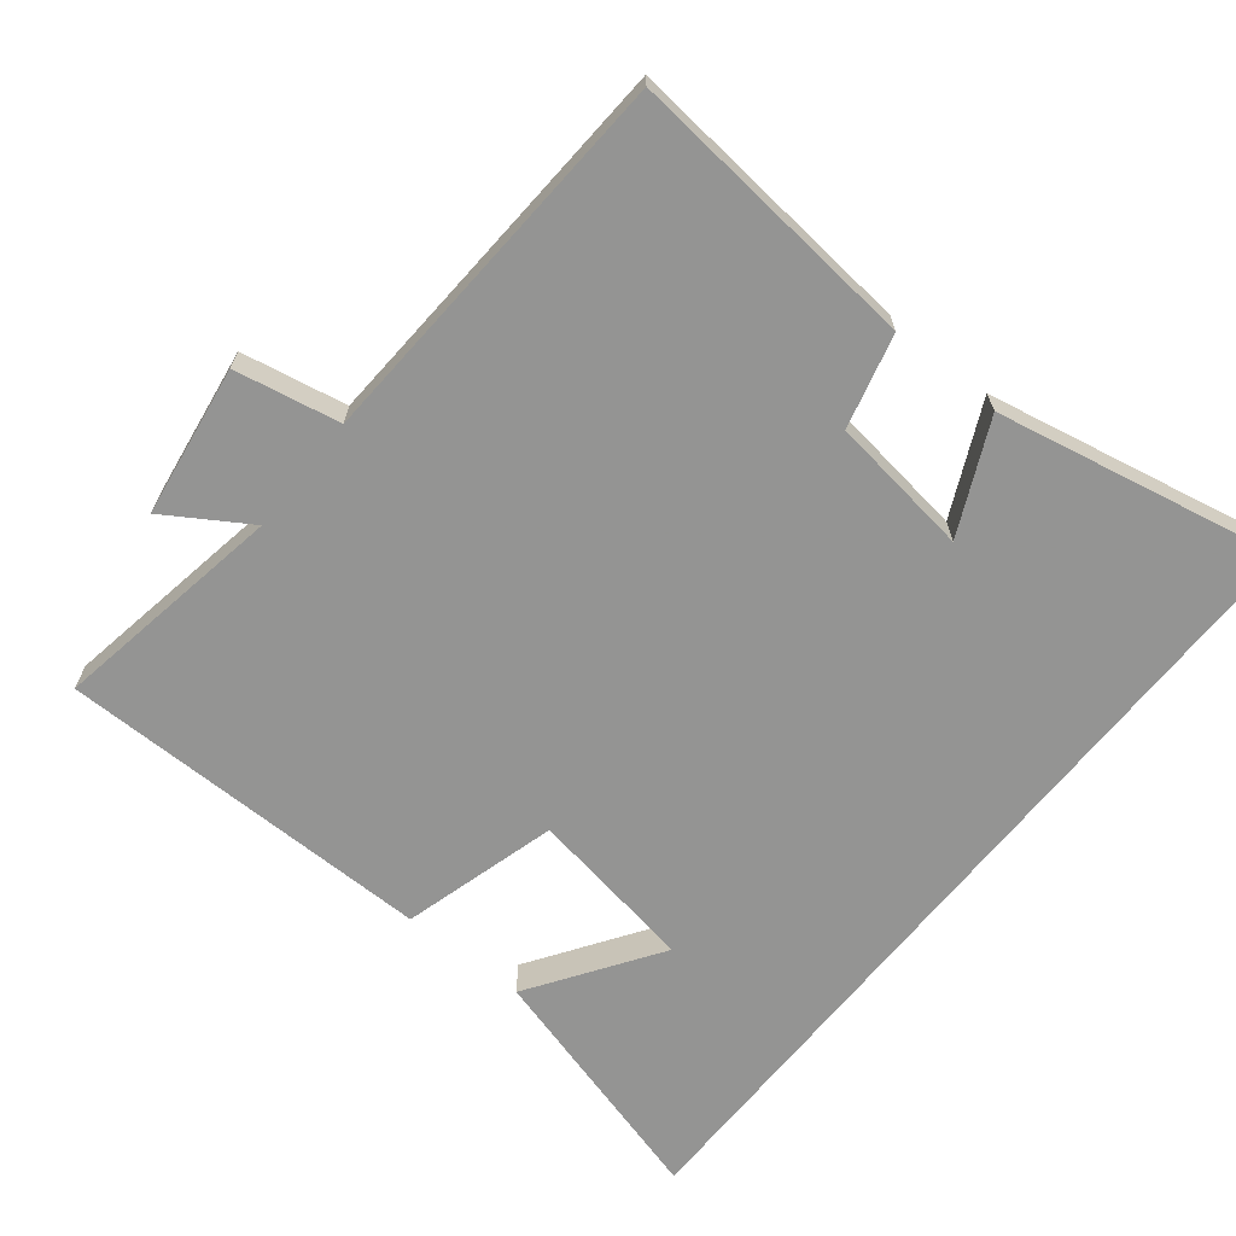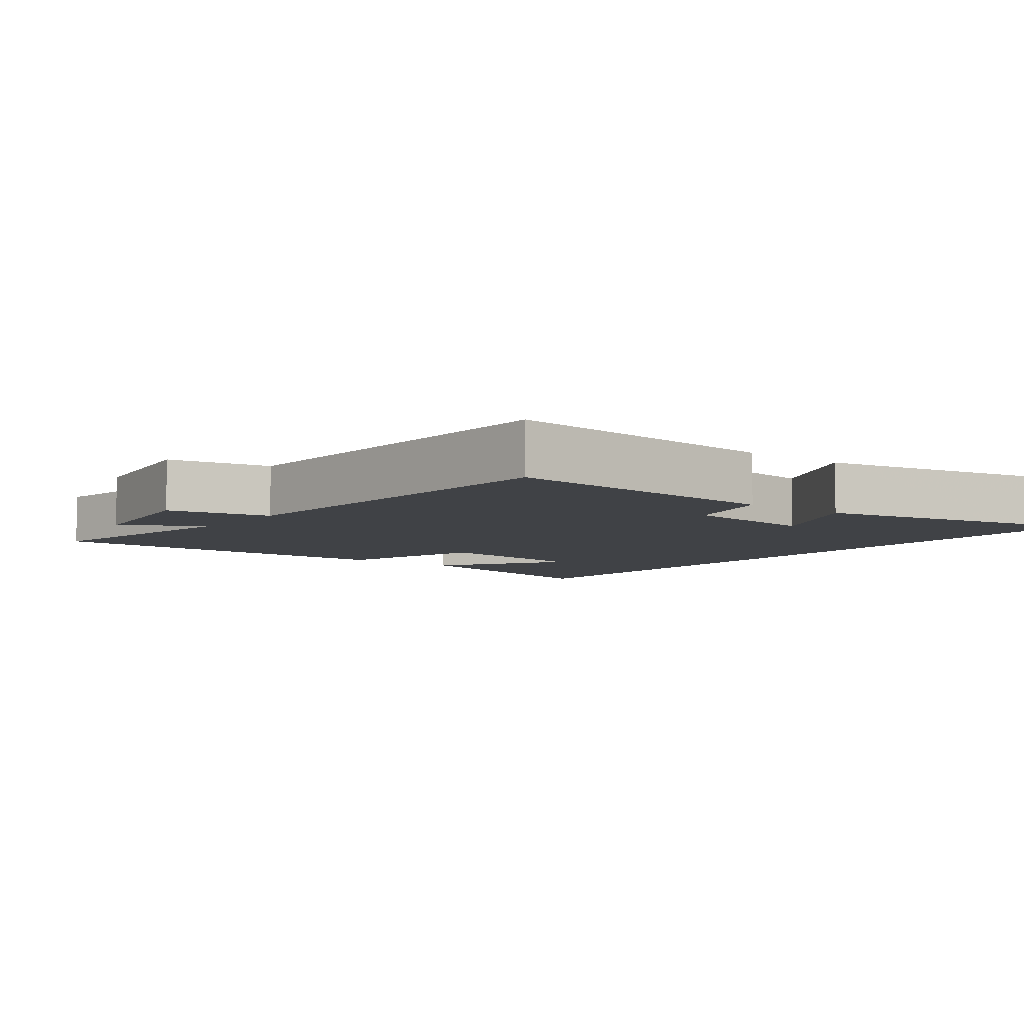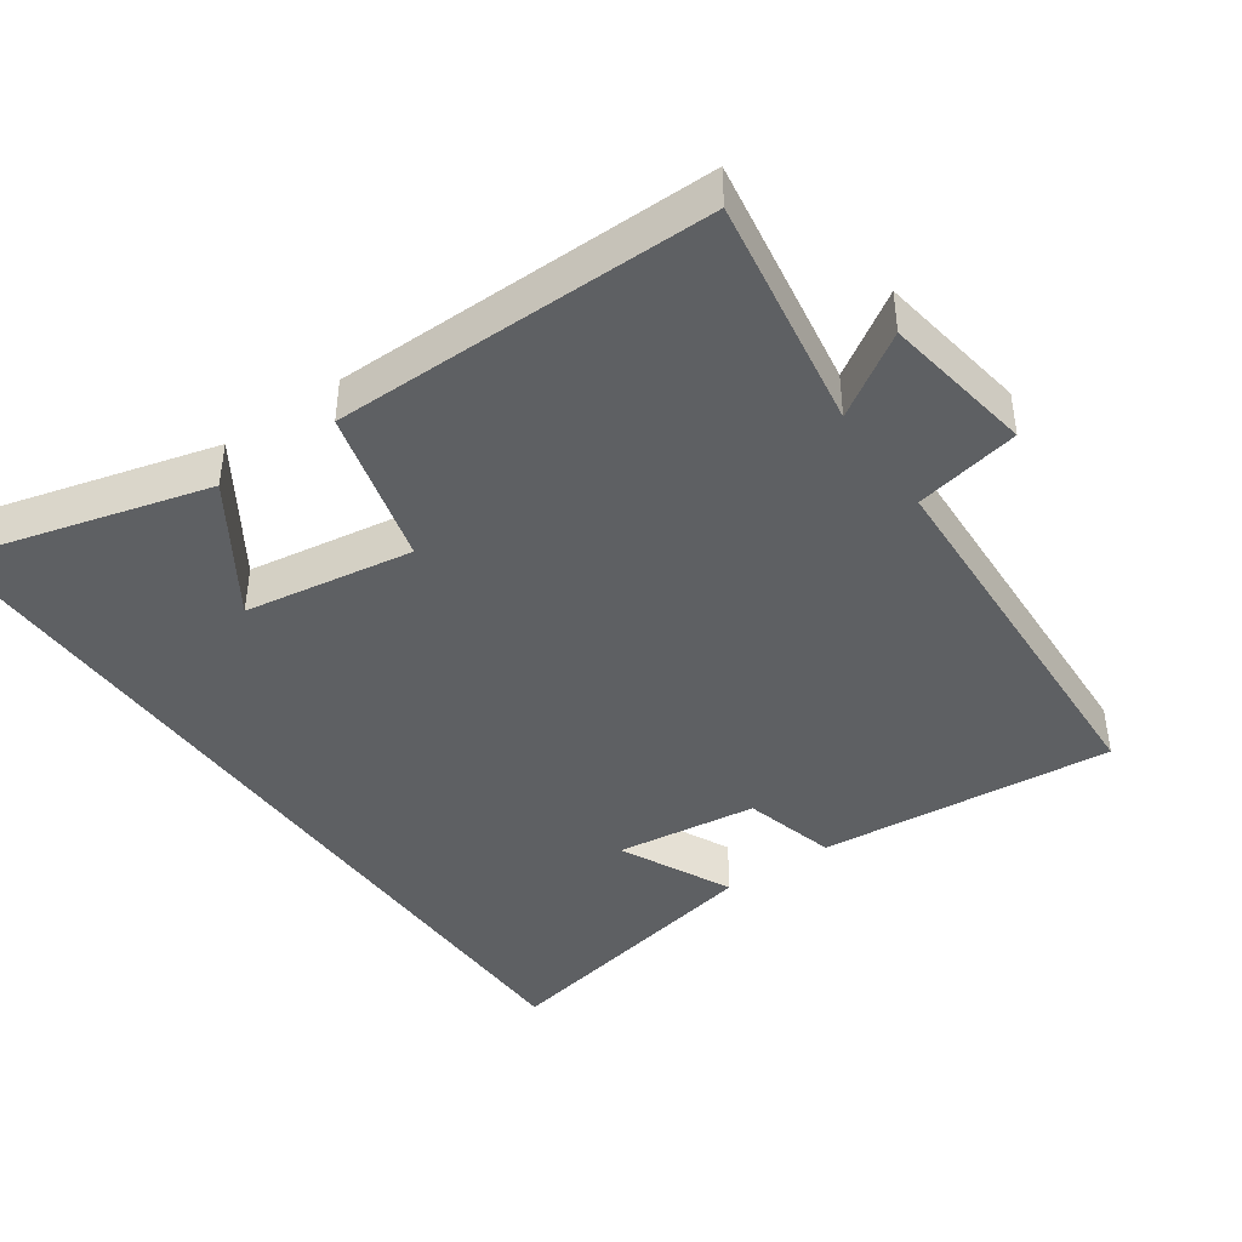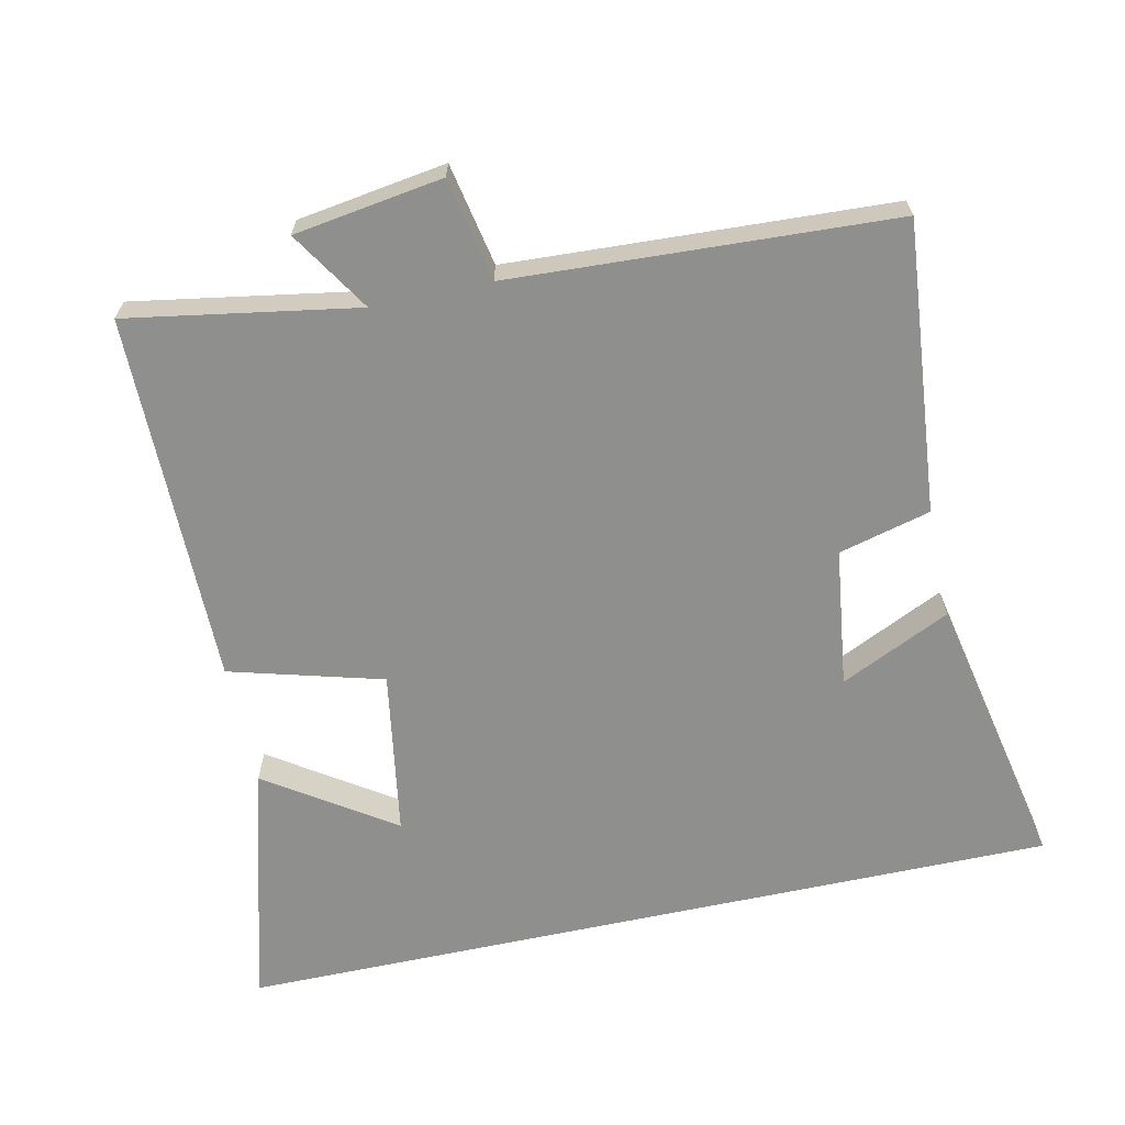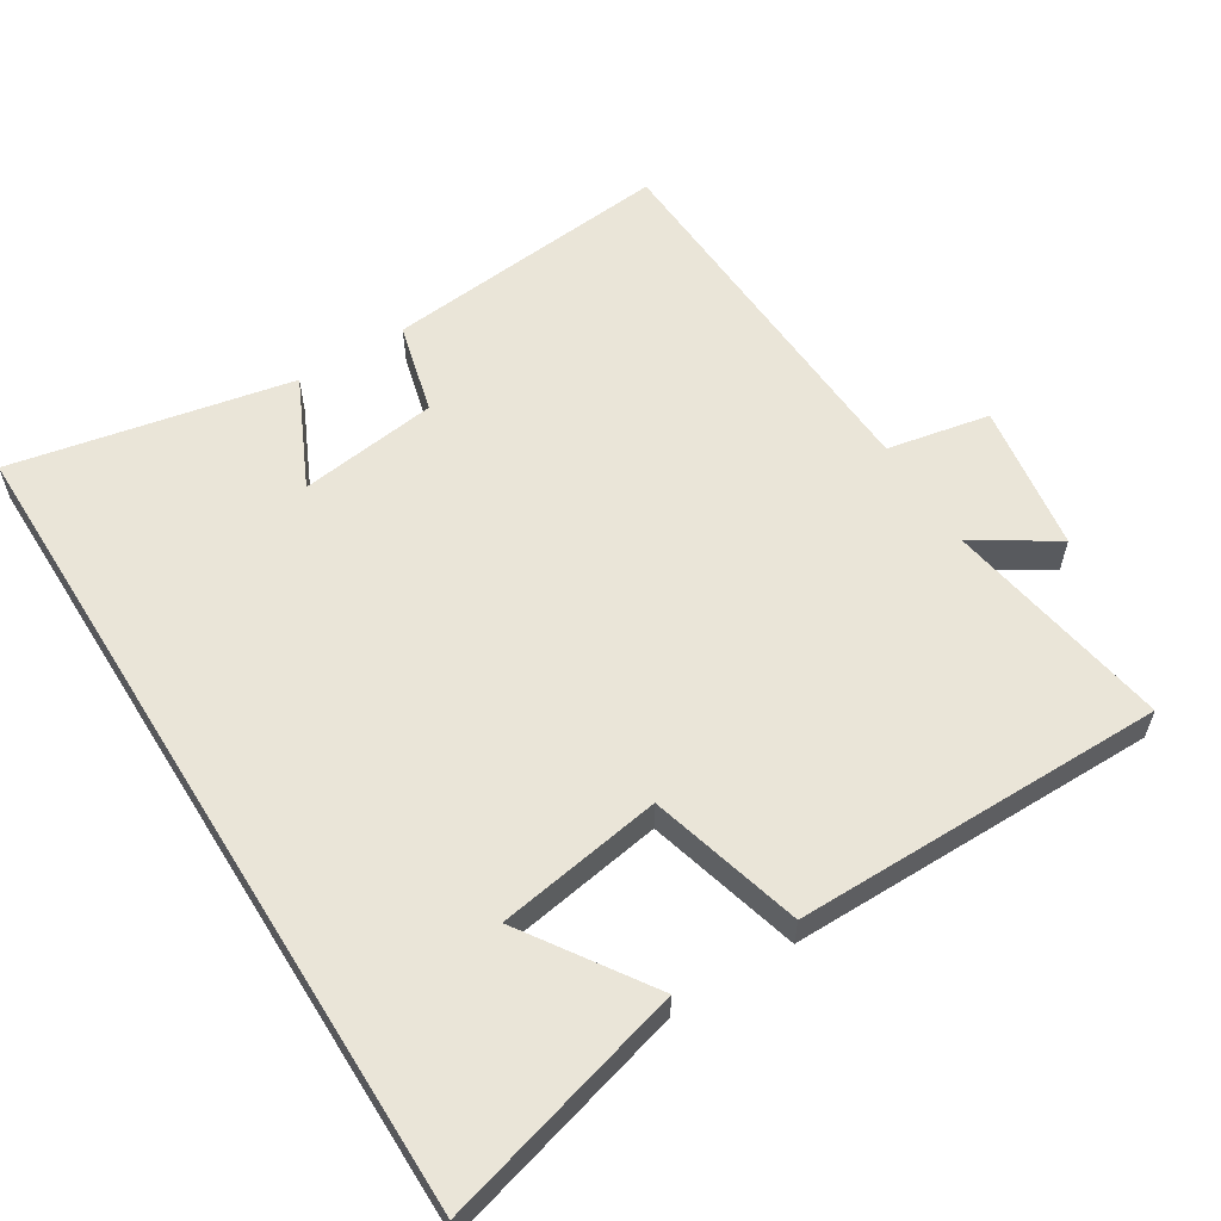
<metadata>
{"format":"obj","ext":"obj","renderer":"f3d","projection":"perspective","resolution":1024,"background":"white","views":[{"elev":-67.0,"azim":-38.9,"up":"+Y"},{"elev":-6.5,"azim":-37.5,"up":"+Y"},{"elev":-42.3,"azim":-144.7,"up":"+Y"},{"elev":-65.2,"azim":-77.8,"up":"+Y"},{"elev":58.9,"azim":148.1,"up":"+Y"}]}
</metadata>
<code>
v -0.555 0.07 -0.5
v -0.5 0.07 -0.173
v -0.615 0.07 -0.246
v -0.647 0.07 -0.034
v -0.5 0.07 -0.005
v -0.472 0.07 0.539
v -0.058 0.07 0.5
v -0.024 0.07 0.369
v 0.174 0.07 0.343
v 0.1 0.07 0.5
v 0.5 0.07 0.582
v 0.5 0.07 -0.595
v 0.151 0.07 -0.5
v 0.271 0.07 -0.32
v 0.035 0.07 -0.282
v -0.025 0.07 -0.5
v -0.555 0 -0.5
v -0.5 0 -0.173
v -0.615 0 -0.246
v -0.647 0 -0.034
v -0.5 0 -0.005
v -0.472 0 0.539
v -0.058 0 0.5
v -0.024 0 0.369
v 0.174 0 0.343
v 0.1 0 0.5
v 0.5 0 0.582
v 0.5 0 -0.595
v 0.151 0 -0.5
v 0.271 0 -0.32
v 0.035 0 -0.282
v -0.025 0 -0.5
f 15 16 1 2
f 14 15 2
f 12 13 14
f 11 12 14
f 11 14 2
f 9 10 11
f 9 11 2 3
f 8 9 3
f 5 6 7 8
f 5 8 3
f 3 4 5
f 18 17 32 31
f 18 31 30
f 30 29 28
f 30 28 27
f 18 30 27
f 27 26 25
f 19 18 27 25
f 19 25 24
f 24 23 22 21
f 19 24 21
f 21 20 19
f 1 17 18 2
f 2 18 19 3
f 3 19 20 4
f 4 20 21 5
f 5 21 22 6
f 6 22 23 7
f 7 23 24 8
f 8 24 25 9
f 9 25 26 10
f 10 26 27 11
f 11 27 28 12
f 12 28 29 13
f 13 29 30 14
f 14 30 31 15
f 15 31 32 16
f 16 32 17 1

</code>
